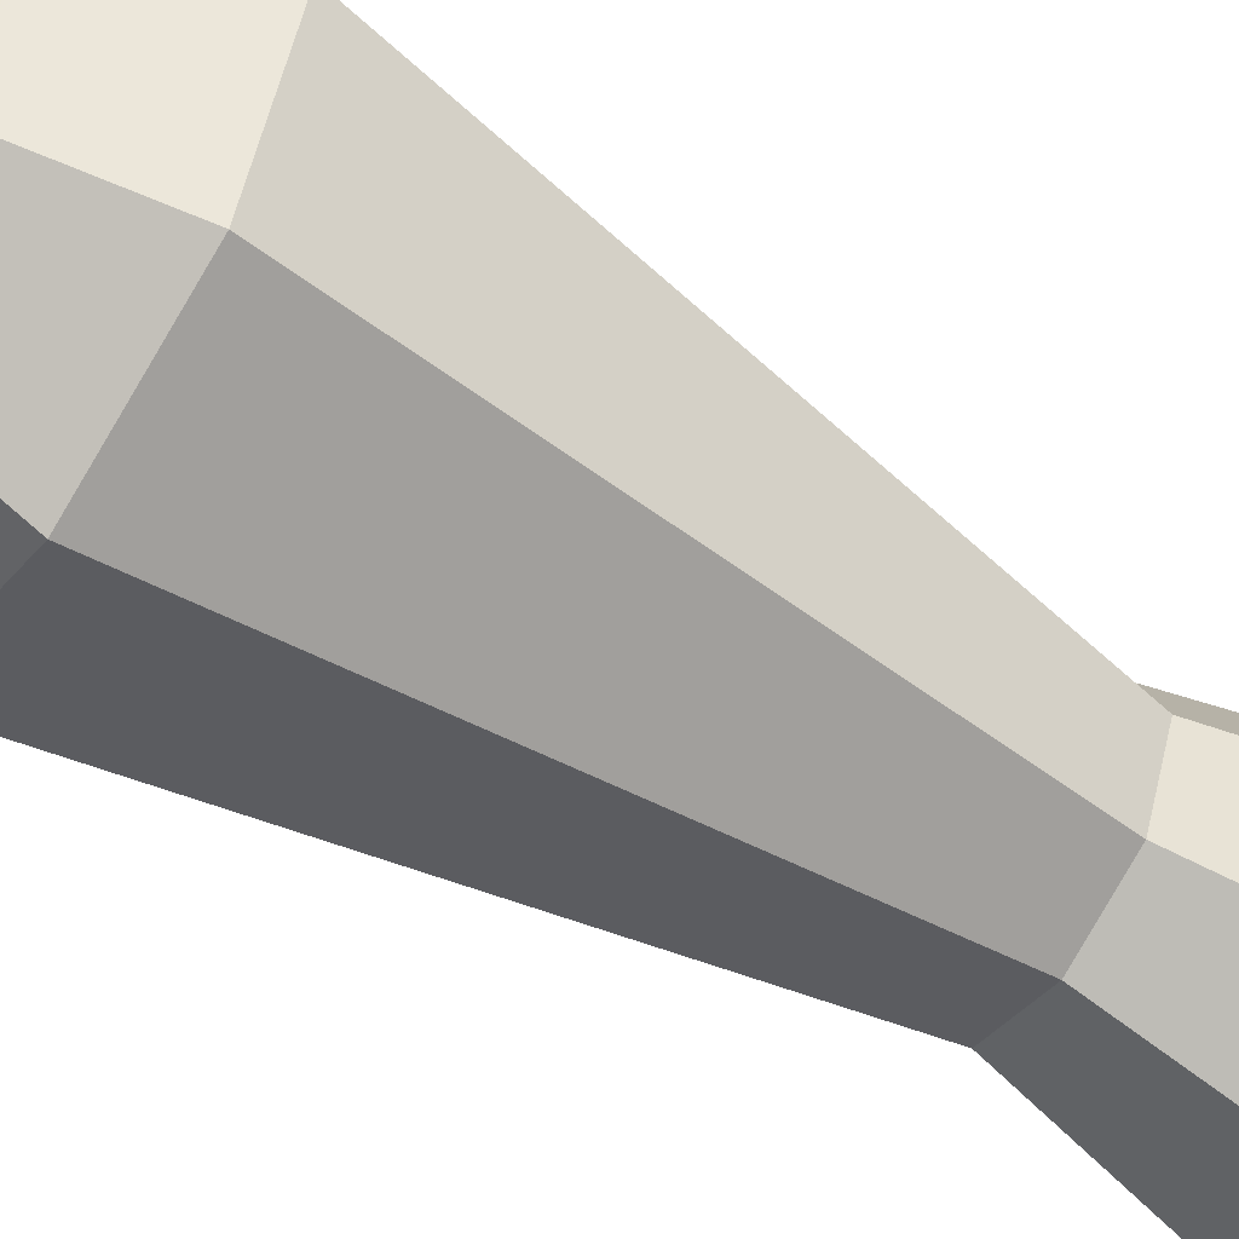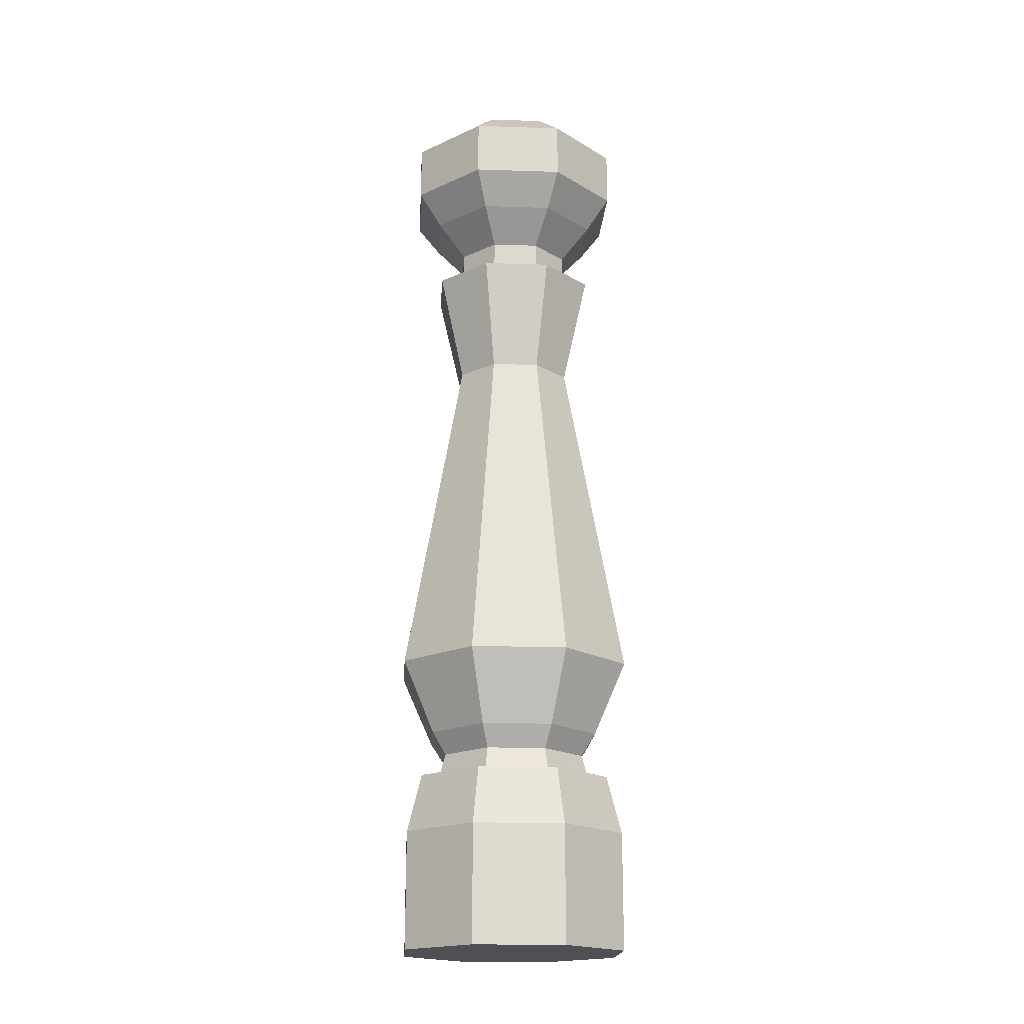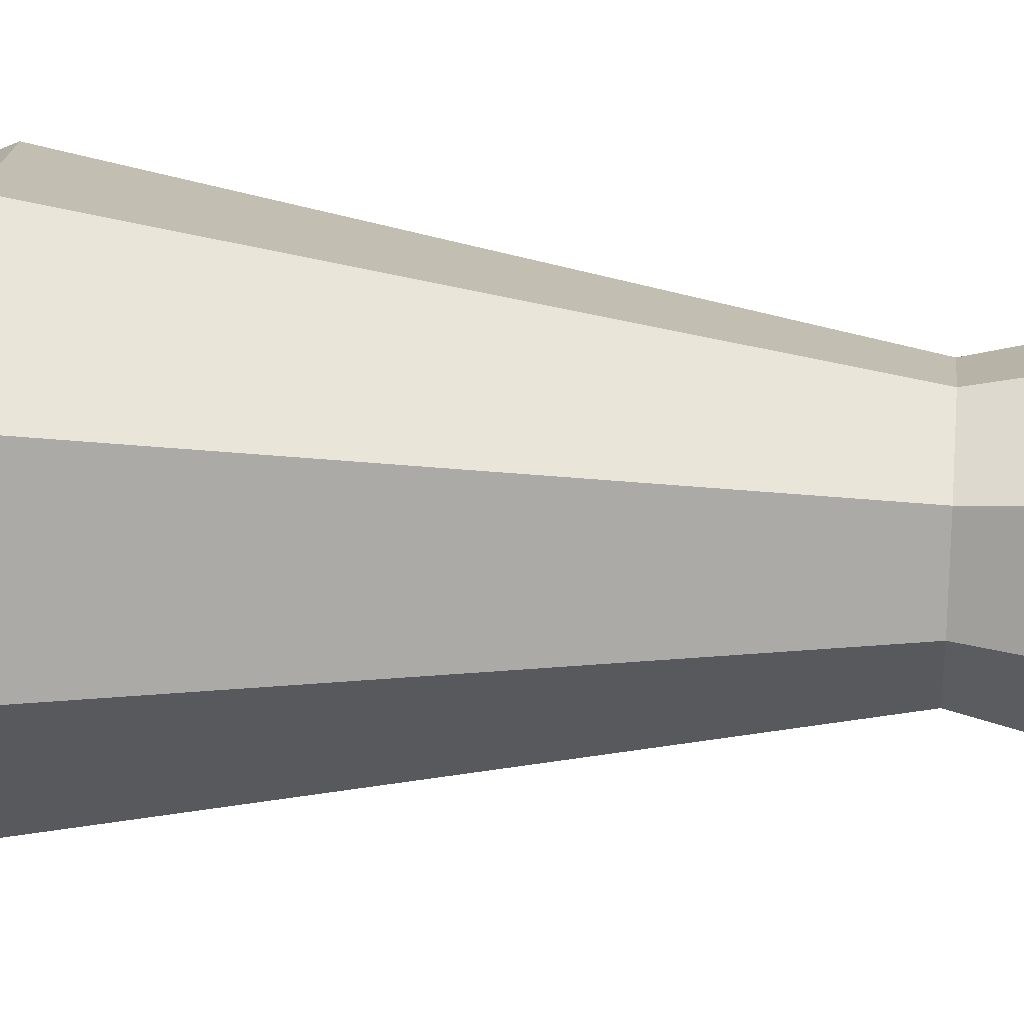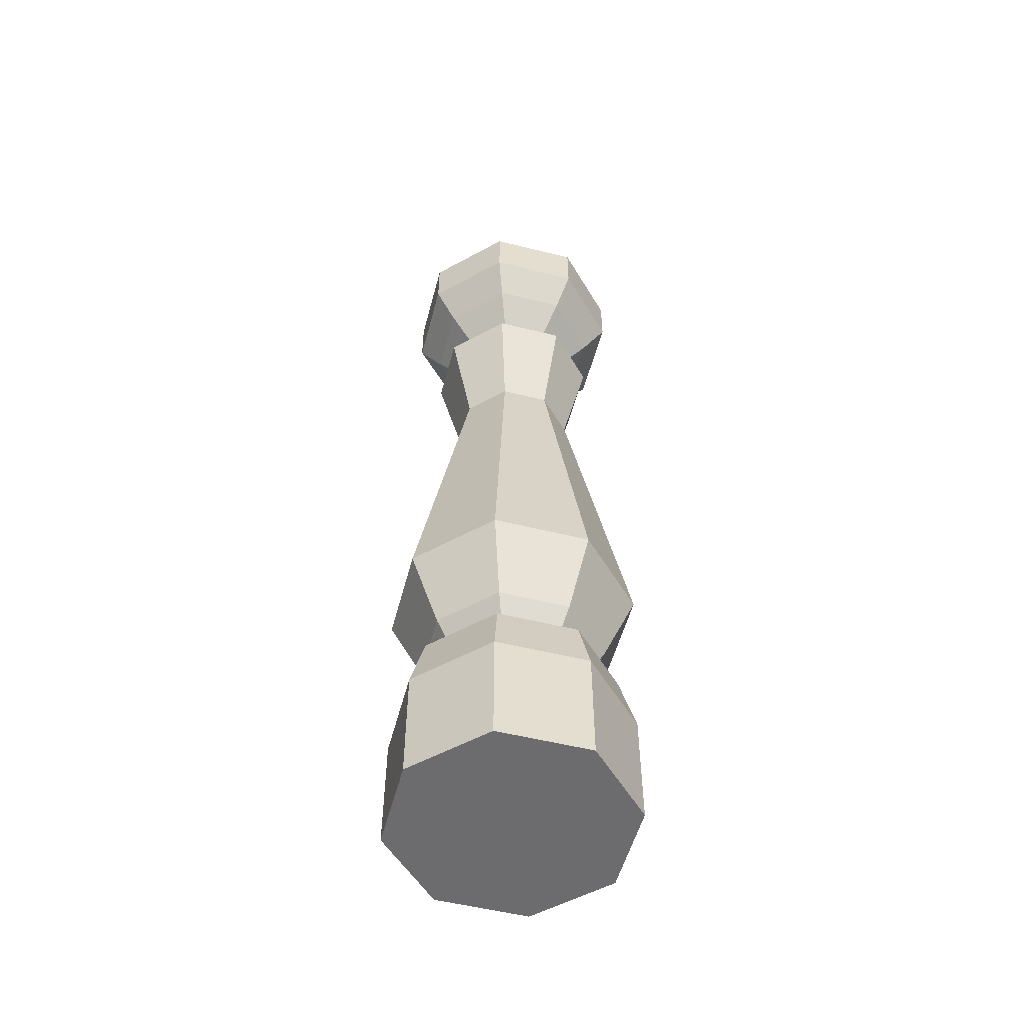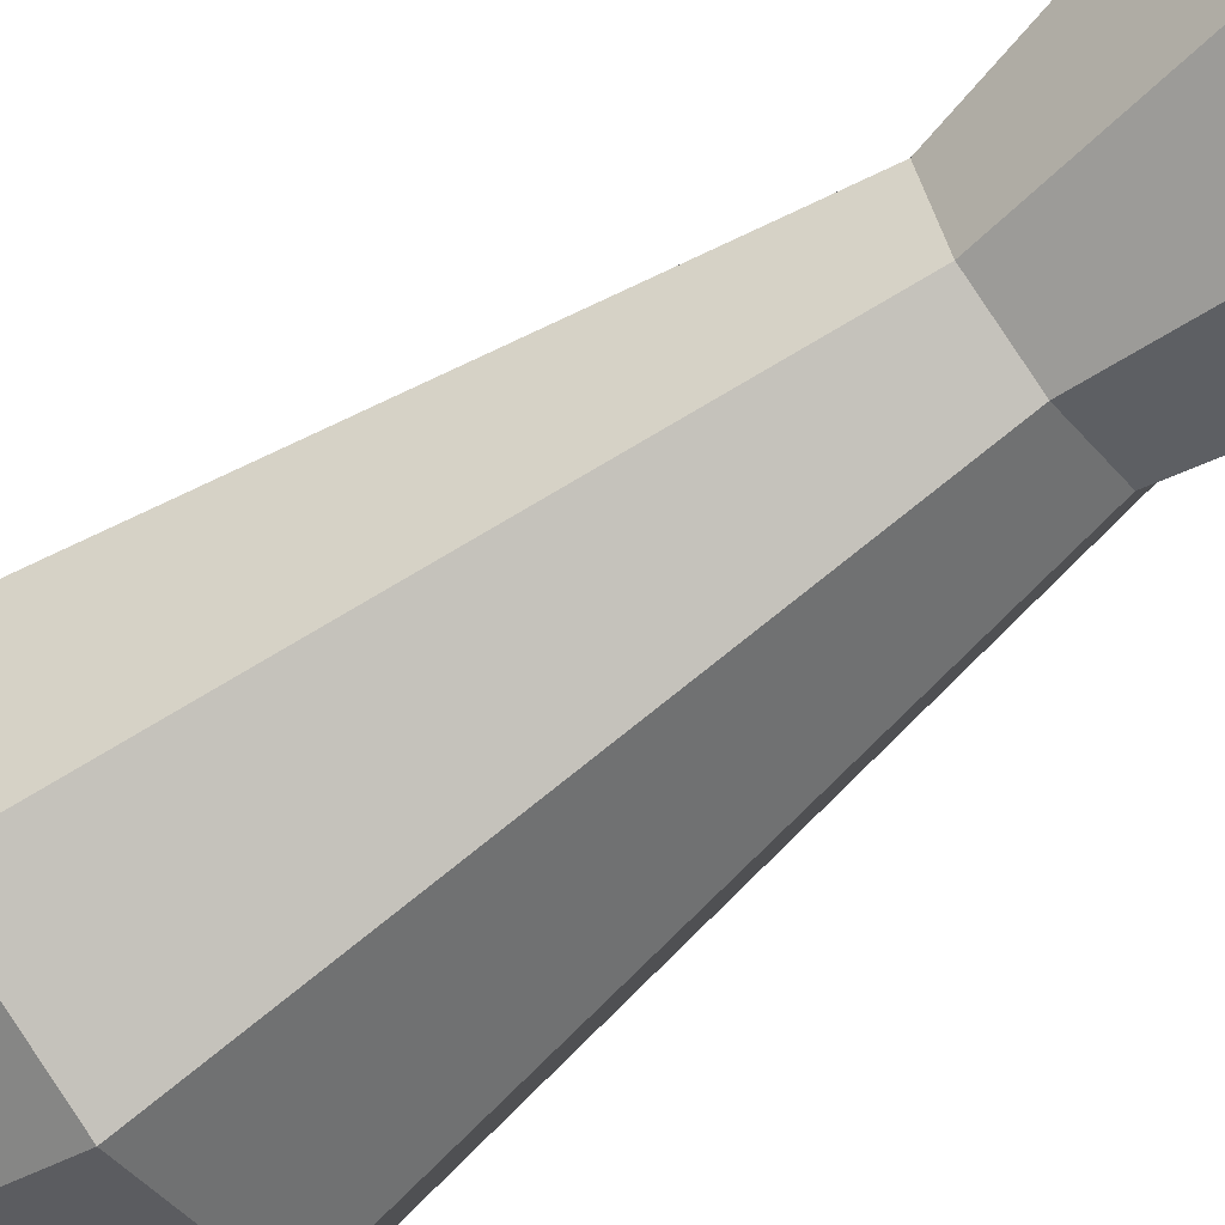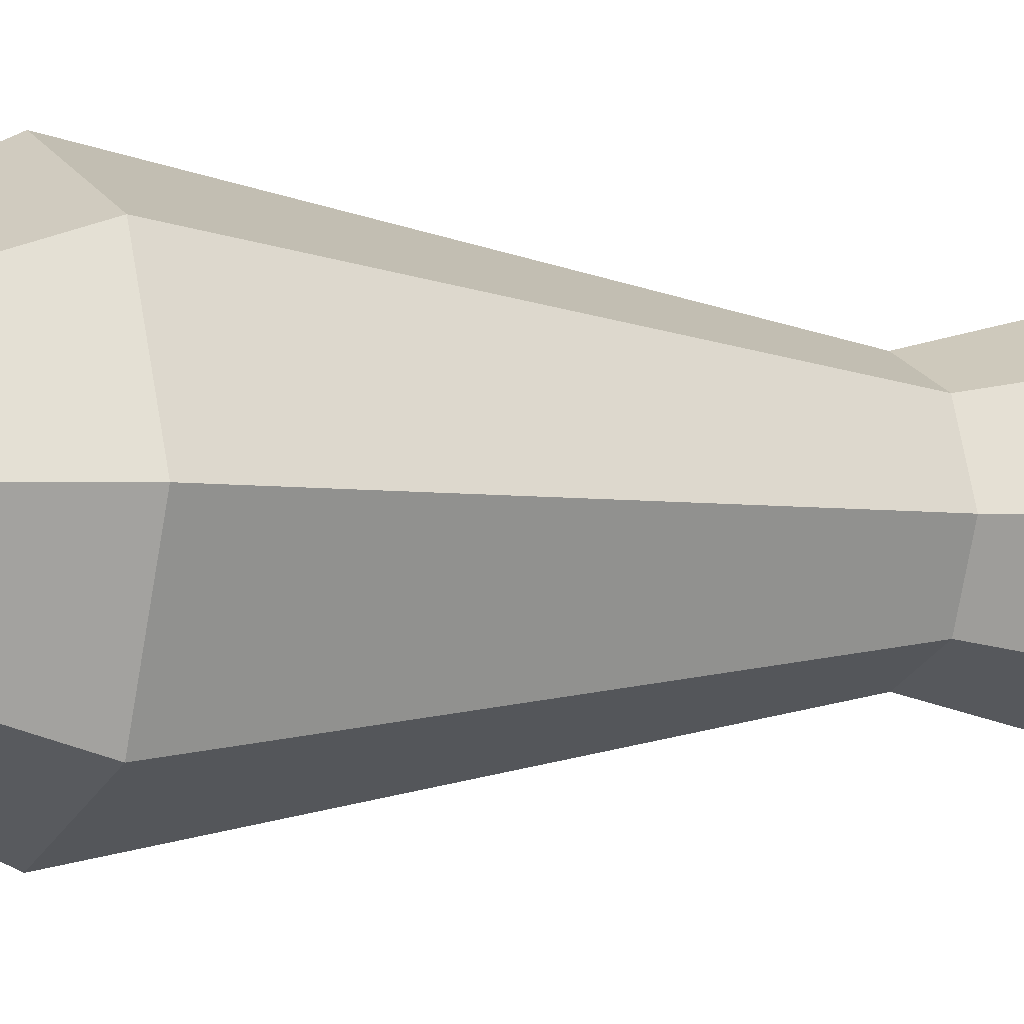
<metadata>
{"format":"obj","ext":"obj","renderer":"f3d","projection":"perspective","resolution":1024,"background":"white","views":[{"elev":-58.9,"azim":56.6,"up":"+Z"},{"elev":-18.5,"azim":-161.1,"up":"+Y"},{"elev":36.6,"azim":94.4,"up":"+Z"},{"elev":-53.8,"azim":7.7,"up":"+Y"},{"elev":-66.2,"azim":127.0,"up":"+Z"},{"elev":-2.8,"azim":63.7,"up":"+Z"}]}
</metadata>
<code>
g pepperMill
v -0.04987 0.1657 -0.04987
v 0 0.1657 -0.07052
v -0.02467 0.3547 -0.02467
v 0 0.3547 -0.03489
v 0.04987 0.1657 0.04987
v 1.805e-16 0.1657 0.07052
v 0.02467 0.3547 0.02467
v 0 0.3547 0.03489
v 0.07052 0.1657 -5.775e-15
v 0.03489 0.3547 2.888e-15
v -0.04987 0.1657 0.04987
v -0.02467 0.3547 0.02467
v -0.07052 0.1657 -5.775e-15
v -0.03489 0.3547 2.888e-15
v 0.05175 0.1249 -3.61e-15
v 0.03659 0.1249 -0.03659
v 0.04987 0.1657 -0.04987
v -3.61e-16 0.5247 0.04057
v -3.61e-16 0.5372 0.01379
v 0.02869 0.5247 0.02869
v 0.009753 0.5372 0.009753
v 0.03659 0.1249 0.03659
v 0 0.1249 0.05175
v 1.805e-16 0.09906 -0.04715
v 0.03334 0.09906 -0.03334
v 0 0.1122 -0.04336
v 0.03066 0.1122 -0.03066
v -0.03659 0.1249 0.03659
v -0.05175 0.1249 -3.61e-15
v 0.04737 0.06599 0.04737
v 0.04121 0.09906 0.04121
v 0.06699 0.06599 -1.444e-15
v 0.05828 0.09906 -1.444e-15
v 0 0.4173 -0.03435
v 0.02429 0.4173 -0.02429
v 0 0.4375 -0.03435
v 0.02429 0.4375 -0.02429
v -0.02429 0.4375 -0.02429
v -0.03643 0.4562 -0.03643
v 0 0.4562 -0.05152
v 0 0.1249 -0.05175
v -0.03659 0.1249 -0.03659
v 0.02467 0.3547 -0.02467
v 0 0.4562 0.05152
v -0.03643 0.4562 0.03643
v -3.61e-16 0.4749 0.06543
v -0.04627 0.4749 0.04627
v -0.03066 0.1122 -0.03066
v -0.04627 0.506 0.04627
v -0.06543 0.506 1.588e-14
v -0.06543 0.4749 1.588e-14
v 0.03334 0.09906 0.03334
v 1.805e-16 0.09906 0.04715
v 0.03066 0.1122 0.03066
v 1.805e-16 0.1122 0.04336
v -0.03513 0.4173 0.03513
v -0.04969 0.4173 1.155e-14
v 0.03435 0.4173 1.155e-14
v 0.03435 0.4375 1.155e-14
v -0.02869 0.5247 0.02869
v -3.61e-16 0.506 0.06543
v -0.02869 0.5247 -0.02869
v -3.61e-16 0.5247 -0.04057
v -0.009753 0.5372 -0.009753
v -3.61e-16 0.5372 -0.01379
v 0.04336 0.1122 -4.331e-15
v -0.04057 0.5247 1.805e-14
v -0.01379 0.5372 2.671e-14
v 0.06699 0 -1.444e-15
v 0.04737 0 -0.04737
v 0.04737 0.06599 -0.04737
v -0.03334 0.09906 0.03334
v -0.04715 0.09906 -1.444e-15
v -0.03066 0.1122 0.03066
v -0.04336 0.1122 -4.331e-15
v -0.05152 0.4562 1.372e-14
v -0.03435 0.4375 1.155e-14
v 0 0.4375 0.03435
v -0.02429 0.4375 0.02429
v 0.04715 0.09906 -1.444e-15
v 0.04969 0.4173 1.155e-14
v 0.03513 0.4173 -0.03513
v 0.009753 0.5372 -0.009753
v 0.02869 0.5247 -0.02869
v -0.02429 0.4173 0.02429
v -0.03435 0.4173 1.155e-14
v -0.04627 0.4749 -0.04627
v 0 0.4173 0.03435
v -0.04737 0.06599 0.04737
v -0.06699 0.06599 -1.444e-15
v -0.04121 0.09906 0.04121
v -0.05828 0.09906 -1.444e-15
v -0.04737 0 0.04737
v -0.06699 0 -1.444e-15
v 0.03513 0.4173 0.03513
v 0 0.4173 0.04969
v -0.04627 0.506 -0.04627
v -0.03334 0.09906 -0.03334
v -0.03513 0.4173 -0.03513
v 0 0.4173 -0.04969
v 0.04737 0 0.04737
v 1.805e-16 0 0.06699
v 1.805e-16 0.06599 0.06699
v 0.02429 0.4173 0.02429
v 0.02429 0.4375 0.02429
v -3.61e-16 0.4749 -0.06543
v 0.04627 0.4749 -0.04627
v -3.61e-16 0.506 -0.06543
v 0.04627 0.506 -0.04627
v 1.805e-16 0 -0.06699
v 1.805e-16 0.06599 -0.06699
v -0.02429 0.4173 -0.02429
v 0.03643 0.4562 -0.03643
v 0.04627 0.4749 0.04627
v 0.06543 0.4749 1.588e-14
v 0.03643 0.4562 0.03643
v 0.05152 0.4562 1.372e-14
v -0.009753 0.5372 0.009753
v 0.04627 0.506 0.04627
v -0.04737 0.06599 -0.04737
v -0.04121 0.09906 -0.04121
v 1.805e-16 0.09906 -0.05828
v -0.04737 0 -0.04737
v 0.06543 0.506 1.588e-14
v 0.04057 0.5247 1.805e-14
v 0.01379 0.5372 2.671e-14
v 0.04121 0.09906 -0.04121
v 1.805e-16 0.09906 0.05828
f 3 2 1
f 2 3 4
f 1 2 3
f 4 3 2
f 7 6 5
f 6 7 8
f 5 6 7
f 8 7 6
f 9 7 5
f 7 9 10
f 5 7 9
f 10 9 7
f 8 11 6
f 11 8 12
f 6 11 8
f 12 8 11
f 12 13 11
f 13 12 14
f 11 13 12
f 14 12 13
f 16 9 15
f 9 16 17
f 15 9 16
f 17 16 9
f 20 19 18
f 19 20 21
f 18 19 20
f 21 20 19
f 5 23 22
f 23 5 6
f 22 23 5
f 6 5 23
f 26 25 24
f 25 26 27
f 24 25 26
f 27 26 25
f 13 28 11
f 28 13 29
f 11 28 13
f 29 13 28
f 32 31 30
f 31 32 33
f 30 31 32
f 33 32 31
f 36 35 34
f 35 36 37
f 34 35 36
f 37 36 35
f 39 36 38
f 36 39 40
f 38 36 39
f 40 39 36
f 41 27 26
f 27 41 16
f 26 27 41
f 16 41 27
f 1 41 42
f 41 1 2
f 42 41 1
f 2 1 41
f 13 42 29
f 42 13 1
f 29 42 13
f 1 13 42
f 6 28 23
f 28 6 11
f 23 28 6
f 11 6 28
f 9 43 10
f 43 9 17
f 10 43 9
f 17 9 43
f 4 17 2
f 17 4 43
f 2 17 4
f 43 4 17
f 22 9 5
f 9 22 15
f 5 9 22
f 15 22 9
f 46 45 44
f 45 46 47
f 44 45 46
f 47 46 45
f 42 26 48
f 26 42 41
f 48 26 42
f 41 42 26
f 50 47 49
f 47 50 51
f 49 47 50
f 51 50 47
f 54 53 52
f 53 54 55
f 52 53 54
f 55 54 53
f 57 12 56
f 12 57 14
f 56 12 57
f 14 57 12
f 35 59 58
f 59 35 37
f 58 59 35
f 37 35 59
f 2 16 41
f 16 2 17
f 41 16 2
f 17 2 16
f 3 13 14
f 13 3 1
f 14 13 3
f 1 3 13
f 61 60 49
f 60 61 18
f 49 60 61
f 18 61 60
f 64 63 62
f 63 64 65
f 62 63 64
f 65 64 63
f 66 16 15
f 16 66 27
f 15 16 66
f 27 66 16
f 68 62 67
f 62 68 64
f 67 62 68
f 64 68 62
f 70 32 69
f 32 70 71
f 69 32 70
f 71 70 32
f 74 73 72
f 73 74 75
f 72 73 74
f 75 74 73
f 39 77 76
f 77 39 38
f 76 77 39
f 38 39 77
f 44 79 78
f 79 44 45
f 78 79 44
f 45 44 79
f 25 66 80
f 66 25 27
f 80 66 25
f 27 25 66
f 10 82 81
f 82 10 43
f 81 82 10
f 43 10 82
f 83 63 65
f 63 83 84
f 65 63 83
f 84 83 63
f 77 85 79
f 85 77 86
f 79 85 77
f 86 77 85
f 87 76 51
f 76 87 39
f 51 76 87
f 39 87 76
f 78 85 88
f 85 78 79
f 88 85 78
f 79 78 85
f 91 90 89
f 90 91 92
f 89 90 91
f 92 91 90
f 90 93 89
f 93 90 94
f 89 93 90
f 94 90 93
f 95 8 7
f 8 95 96
f 7 8 95
f 96 95 8
f 97 51 50
f 51 97 87
f 50 51 97
f 87 97 51
f 48 24 98
f 24 48 26
f 98 24 48
f 26 48 24
f 99 4 3
f 4 99 100
f 3 4 99
f 100 99 4
f 69 30 101
f 30 69 32
f 101 30 69
f 32 69 30
f 103 93 102
f 93 103 89
f 102 93 103
f 89 103 93
f 54 15 22
f 15 54 66
f 22 15 54
f 66 54 15
f 105 88 104
f 88 105 78
f 104 88 105
f 78 105 88
f 108 107 106
f 107 108 109
f 106 107 108
f 109 108 107
f 111 70 110
f 70 111 71
f 110 70 111
f 71 111 70
f 100 43 4
f 43 100 82
f 4 43 100
f 82 100 43
f 38 34 112
f 34 38 36
f 112 34 38
f 36 38 34
f 7 81 95
f 81 7 10
f 95 81 7
f 10 7 81
f 29 74 28
f 74 29 75
f 28 74 29
f 75 29 74
f 58 105 104
f 105 58 59
f 104 105 58
f 59 58 105
f 40 37 36
f 37 40 113
f 36 37 40
f 113 40 37
f 116 115 114
f 115 116 117
f 114 115 116
f 117 116 115
f 99 14 57
f 14 99 3
f 57 14 99
f 3 99 14
f 18 118 60
f 118 18 19
f 60 118 18
f 19 18 118
f 119 46 114
f 46 119 61
f 114 46 119
f 61 119 46
f 121 111 120
f 111 121 122
f 120 111 121
f 122 121 111
f 120 94 90
f 94 120 123
f 90 94 120
f 123 120 94
f 96 12 8
f 12 96 56
f 8 12 96
f 56 96 12
f 30 102 101
f 102 30 103
f 101 102 30
f 103 30 102
f 38 86 77
f 86 38 112
f 77 86 38
f 112 38 86
f 22 55 54
f 55 22 23
f 54 55 22
f 23 22 55
f 75 98 73
f 98 75 48
f 73 98 75
f 48 75 98
f 80 54 52
f 54 80 66
f 52 54 80
f 66 80 54
f 120 110 123
f 110 120 111
f 123 110 120
f 111 120 110
f 42 75 29
f 75 42 48
f 29 75 42
f 48 42 75
f 76 79 45
f 79 76 77
f 45 79 76
f 77 76 79
f 115 119 114
f 119 115 124
f 114 119 115
f 124 115 119
f 60 68 67
f 68 60 118
f 67 68 60
f 118 60 68
f 125 109 84
f 109 125 124
f 84 109 125
f 124 125 109
f 126 84 83
f 84 126 125
f 83 84 126
f 125 126 84
f 71 33 32
f 33 71 127
f 32 33 71
f 127 71 33
f 119 125 20
f 125 119 124
f 20 125 119
f 124 119 125
f 55 72 53
f 72 55 74
f 53 72 55
f 74 55 72
f 49 67 50
f 67 49 60
f 50 67 49
f 60 49 67
f 128 89 103
f 89 128 91
f 103 89 128
f 91 128 89
f 105 117 116
f 117 105 59
f 116 117 105
f 59 105 117
f 31 103 30
f 103 31 128
f 30 103 31
f 128 31 103
f 61 47 46
f 47 61 49
f 46 47 61
f 49 61 47
f 116 78 105
f 78 116 44
f 105 78 116
f 44 116 78
f 106 113 40
f 113 106 107
f 40 113 106
f 107 106 113
f 119 18 61
f 18 119 20
f 61 18 119
f 20 119 18
f 122 71 111
f 71 122 127
f 111 71 122
f 127 122 71
f 91 73 92
f 73 91 72
f 72 91 128
f 72 128 53
f 53 128 31
f 53 31 52
f 52 31 80
f 80 31 33
f 73 121 92
f 121 73 98
f 121 98 122
f 122 98 24
f 122 24 25
f 122 25 127
f 127 25 80
f 127 80 33
f 92 73 91
f 72 91 73
f 128 91 72
f 53 128 72
f 31 128 53
f 52 31 53
f 80 31 52
f 33 31 80
f 92 121 73
f 98 73 121
f 122 98 121
f 24 98 122
f 25 24 122
f 127 25 122
f 80 25 127
f 33 80 127
f 51 45 47
f 45 51 76
f 47 45 51
f 76 51 45
f 56 85 86
f 85 56 96
f 85 96 88
f 88 96 95
f 88 95 104
f 104 95 58
f 99 56 86
f 56 99 57
f 99 86 112
f 99 112 100
f 100 112 34
f 100 34 35
f 100 35 82
f 82 35 58
f 82 58 95
f 82 95 81
f 86 85 56
f 96 56 85
f 88 96 85
f 95 96 88
f 104 95 88
f 58 95 104
f 86 56 99
f 57 99 56
f 112 86 99
f 100 112 99
f 34 112 100
f 35 34 100
f 82 35 100
f 58 35 82
f 95 58 82
f 81 95 82
f 97 106 87
f 106 97 108
f 87 106 97
f 108 97 106
f 118 64 68
f 64 118 65
f 65 118 19
f 65 19 21
f 65 21 83
f 83 21 126
f 68 64 118
f 65 118 64
f 19 118 65
f 21 19 65
f 83 21 65
f 126 21 83
f 114 44 116
f 44 114 46
f 116 44 114
f 46 114 44
f 59 113 117
f 113 59 37
f 117 113 59
f 37 59 113
f 121 90 92
f 90 121 120
f 92 90 121
f 120 121 90
f 123 93 94
f 93 123 110
f 93 110 102
f 102 110 70
f 102 70 101
f 101 70 69
f 94 93 123
f 110 123 93
f 102 110 93
f 70 110 102
f 101 70 102
f 69 70 101
f 117 107 115
f 107 117 113
f 115 107 117
f 113 117 107
f 67 97 50
f 97 67 62
f 50 97 67
f 62 67 97
f 87 40 39
f 40 87 106
f 39 40 87
f 106 87 40
f 107 124 115
f 124 107 109
f 115 124 107
f 109 107 124
f 62 108 97
f 108 62 63
f 97 108 62
f 63 62 108
f 23 74 55
f 74 23 28
f 55 74 23
f 28 23 74
f 20 126 21
f 126 20 125
f 21 126 20
f 125 20 126
f 84 108 63
f 108 84 109
f 63 108 84
f 109 84 108

</code>
